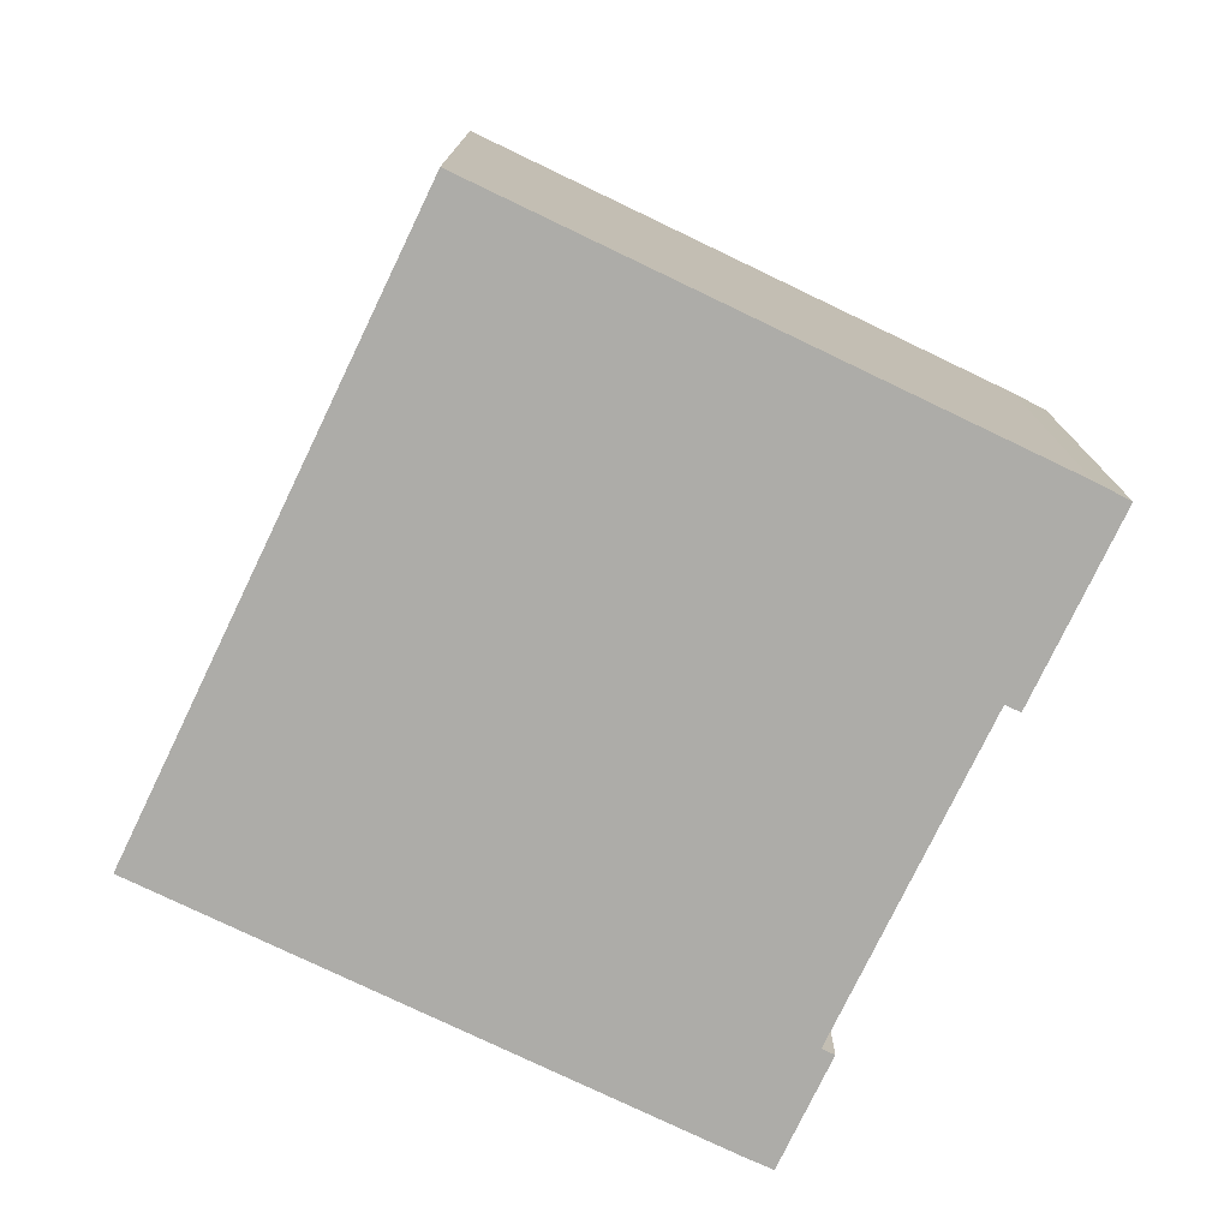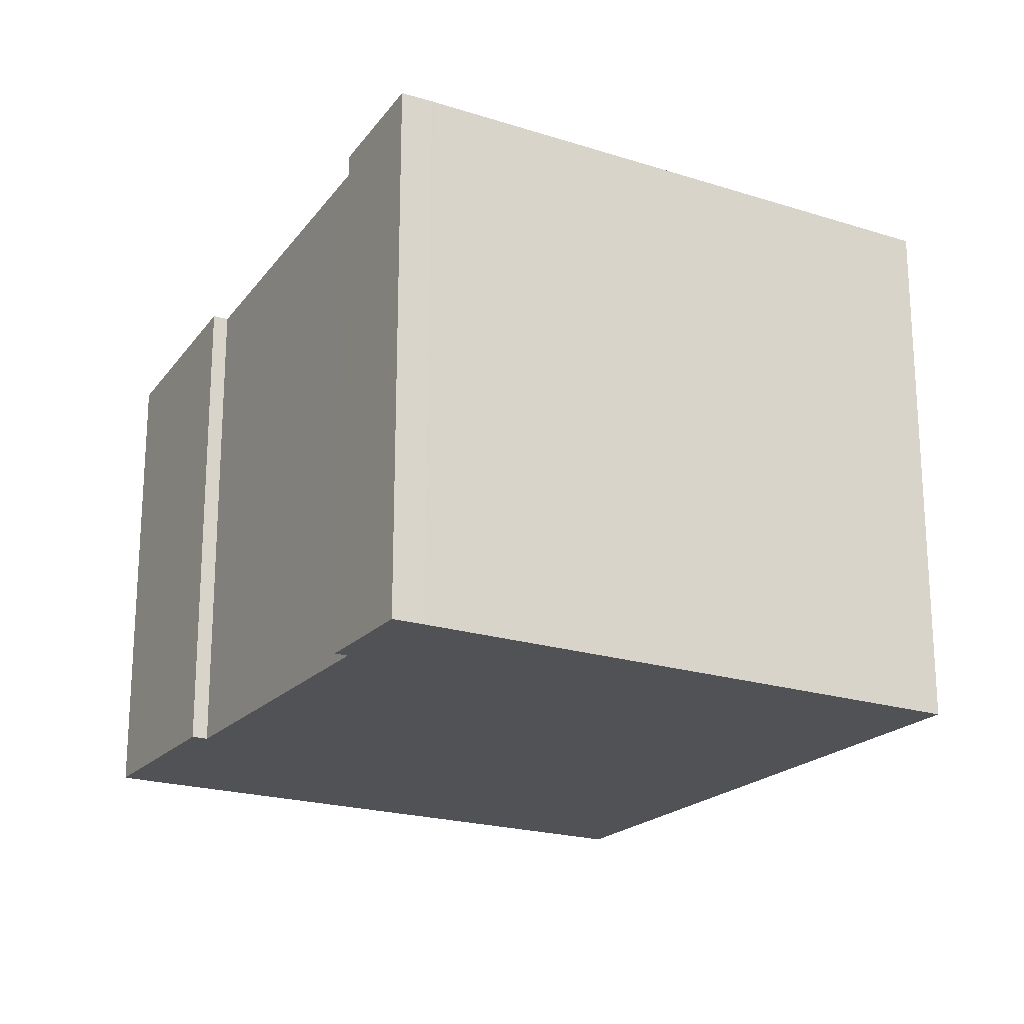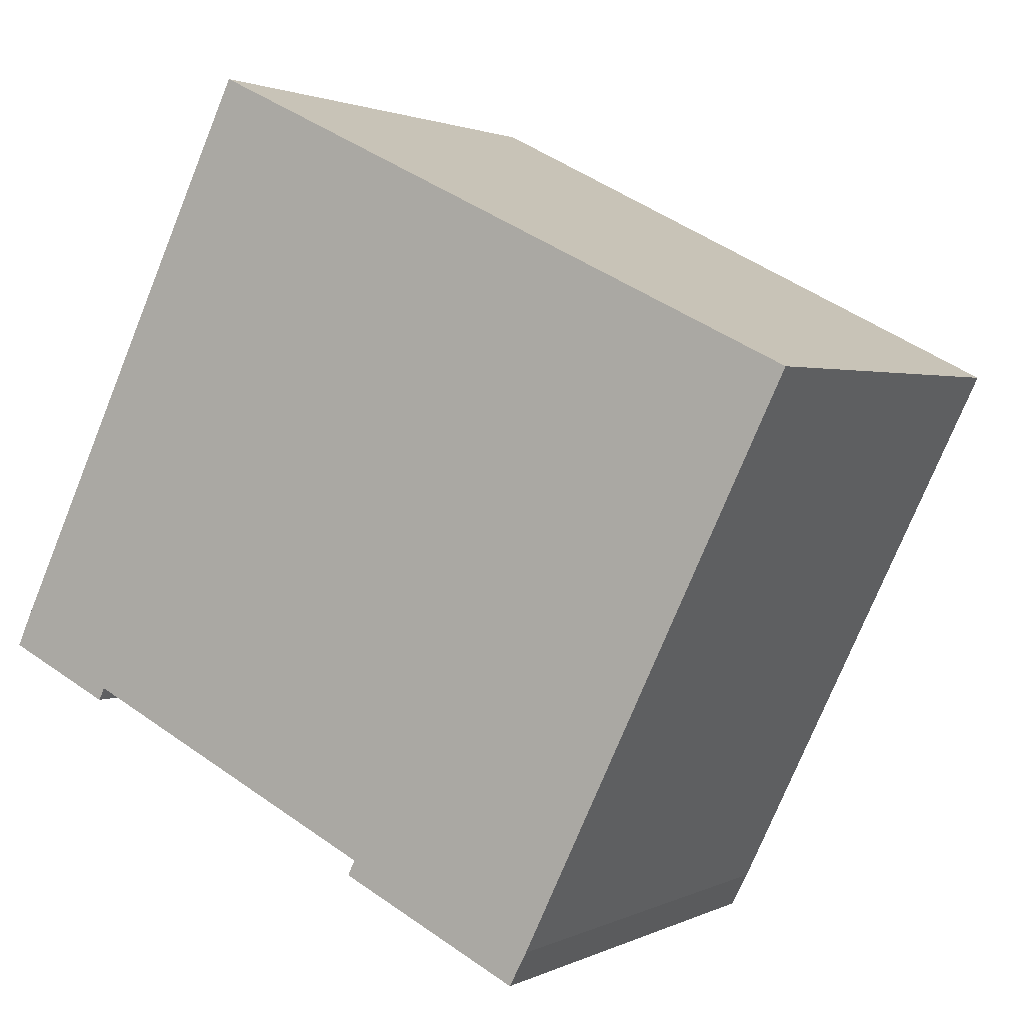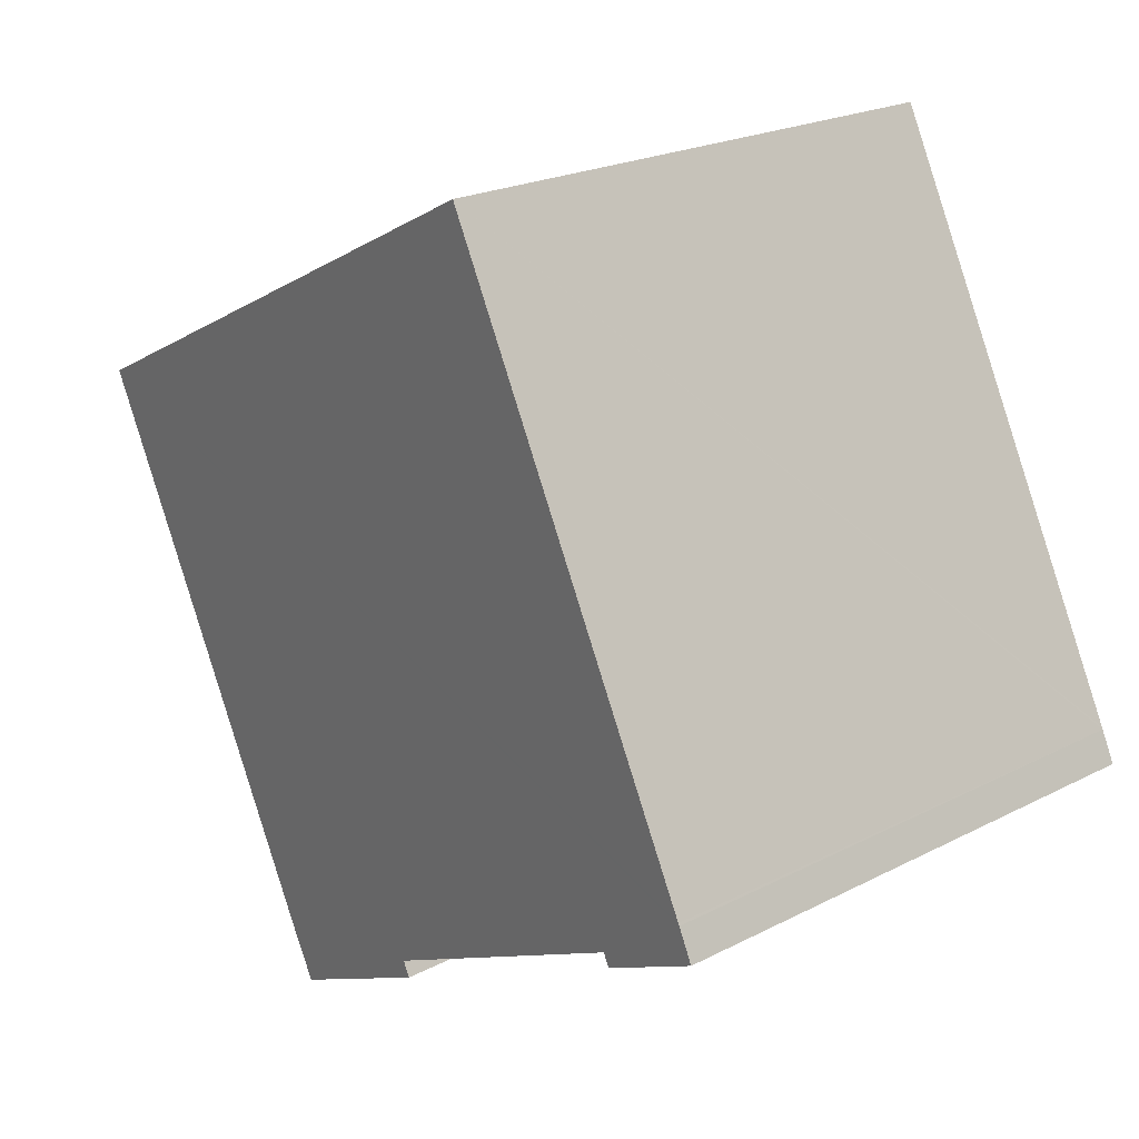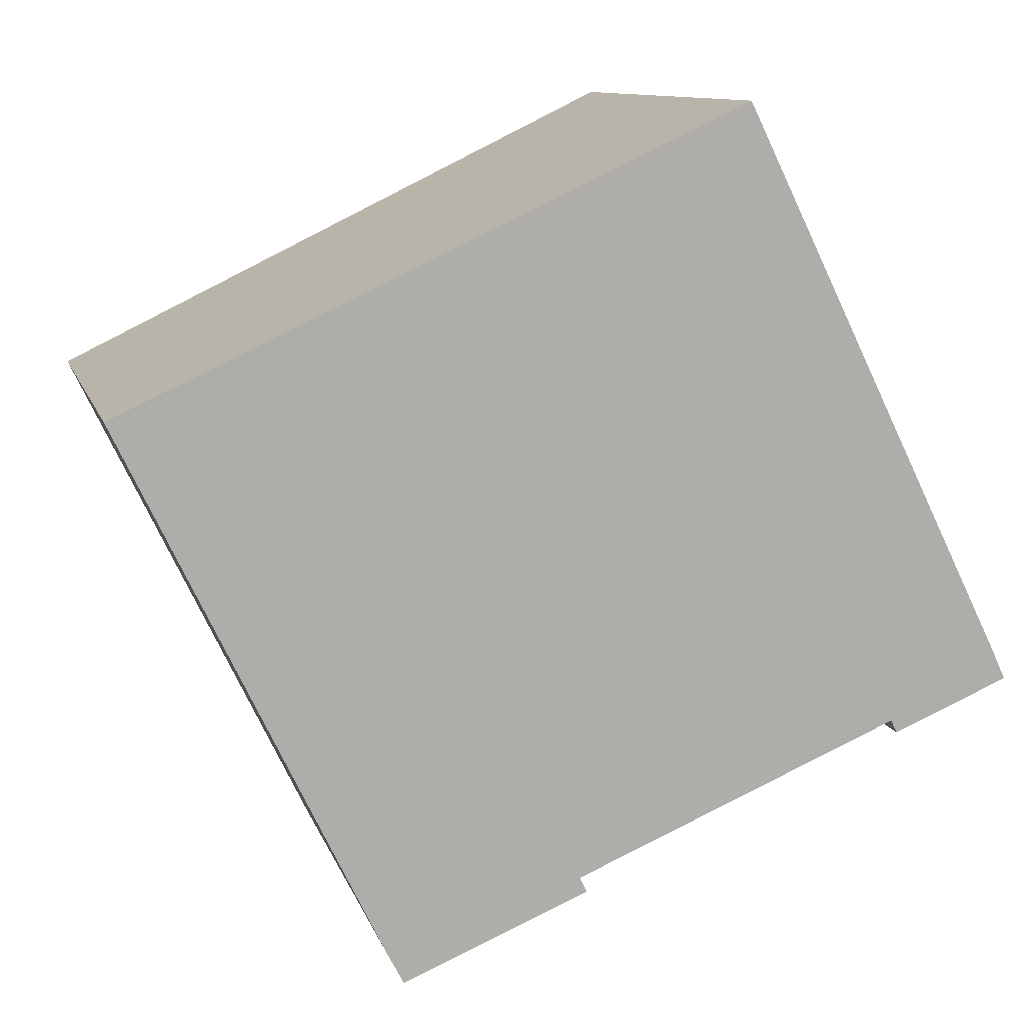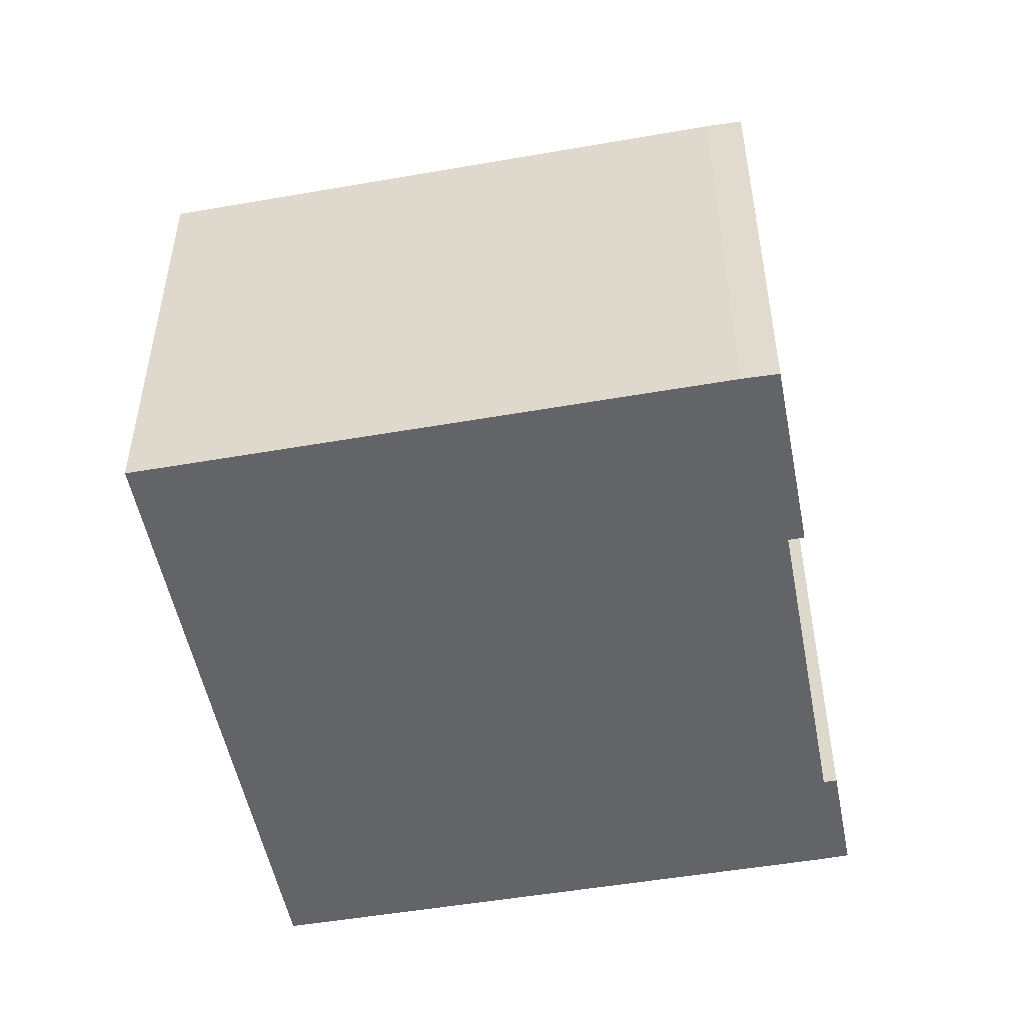
<metadata>
{"format":"obj","ext":"obj","renderer":"f3d","projection":"perspective","resolution":1024,"background":"white","views":[{"elev":-76.6,"azim":90.2,"up":"+Y"},{"elev":-20.9,"azim":-93.9,"up":"+Y"},{"elev":1.7,"azim":30.7,"up":"+Z"},{"elev":21.3,"azim":-132.8,"up":"+Z"},{"elev":10.5,"azim":166.0,"up":"+Z"},{"elev":-51.2,"azim":126.6,"up":"+Y"}]}
</metadata>
<code>
v  0 7.019 4.298e-16
v  1.459 6.852 -0.507
v  1.384 6.852 -0.665
v  5.337 6.373 -2.621
v  7.879 6.091 -3.313
v  7.658 6.092 -3.736
v  11.21 6.092 3.567
v  5.428 6.373 -2.432
v  0.177 7.02 0.386
v  0.191 7.02 0.414
v  2.66 7.02 5.488
v  3.54 7.02 7.295
v  5.337 1.605e-16 -2.621
v  5.428 1.489e-16 -2.432
v  0.177 -2.364e-17 0.386
v  0 0 0
v  0.191 -2.535e-17 0.414
v  2.66 -3.36e-16 5.488
v  3.54 -4.467e-16 7.295
v  1.459 3.104e-17 -0.507
v  1.384 4.072e-17 -0.665
v  7.658 2.288e-16 -3.736
v  11.21 -2.184e-16 3.567
v  7.879 2.029e-16 -3.313
g defaultobject
f 1 2 3
f 4 5 6
f 5 4 7
f 7 4 8
f 7 8 2
f 7 2 1
f 7 1 9
f 7 9 10
f 7 10 11
f 7 11 12
f 13 8 4
f 8 13 14
f 1 15 9
f 15 1 16
f 15 10 9
f 10 15 11
f 11 15 12
f 12 15 17
f 12 17 18
f 12 18 19
f 8 20 2
f 20 8 14
f 3 16 1
f 16 3 21
f 6 13 4
f 13 6 22
f 20 3 2
f 3 20 21
f 23 5 7
f 5 23 24
f 5 22 6
f 22 5 24
f 19 7 12
f 7 19 23
f 22 14 13
f 21 15 16
f 15 21 17
f 17 21 18
f 18 21 19
f 19 21 20
f 19 20 23
f 23 20 14
f 23 14 22
f 23 22 24

</code>
